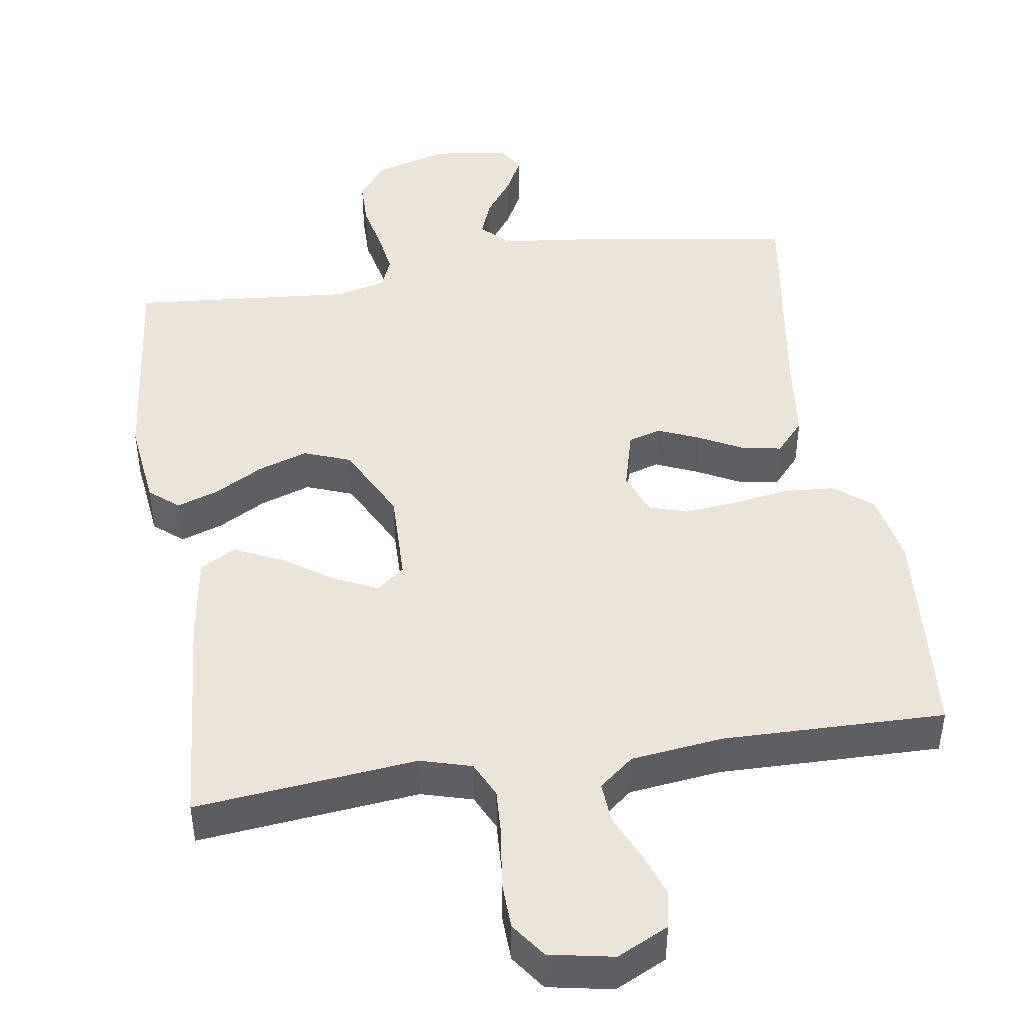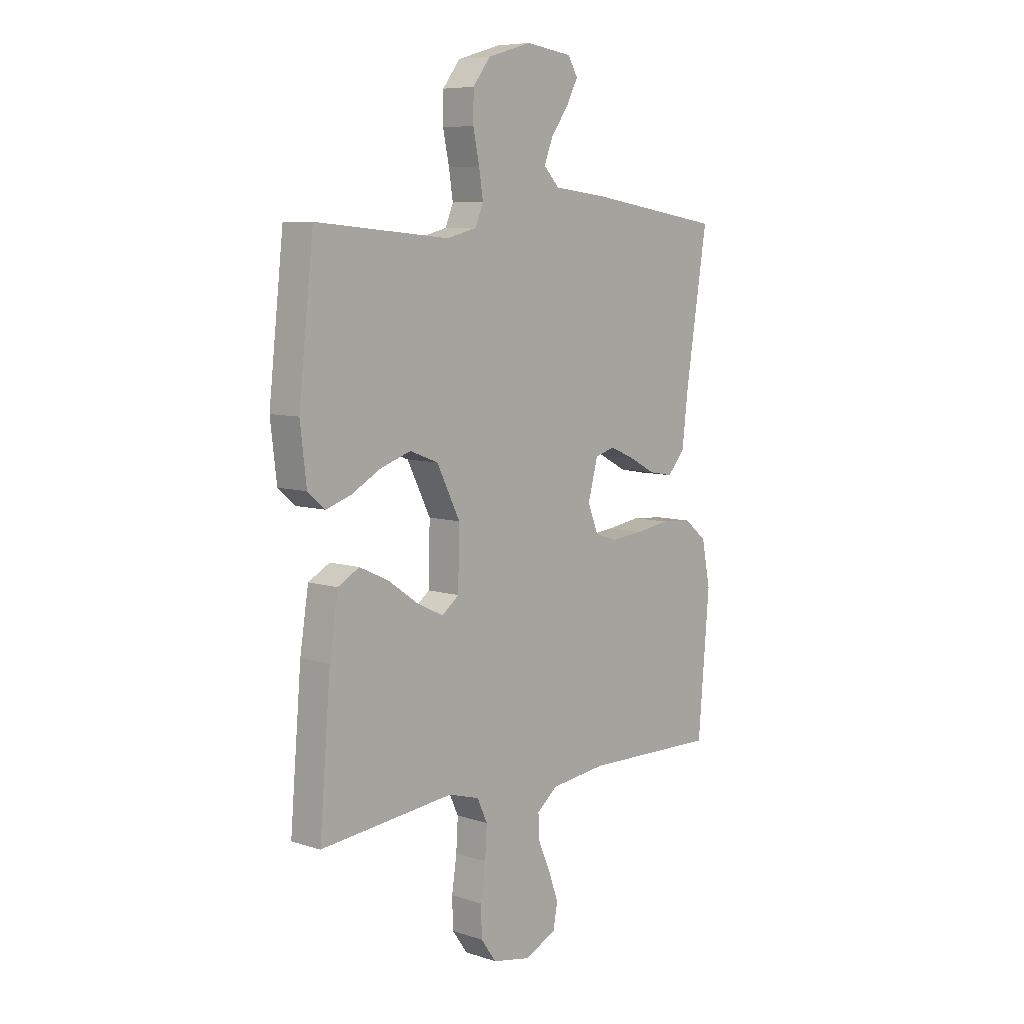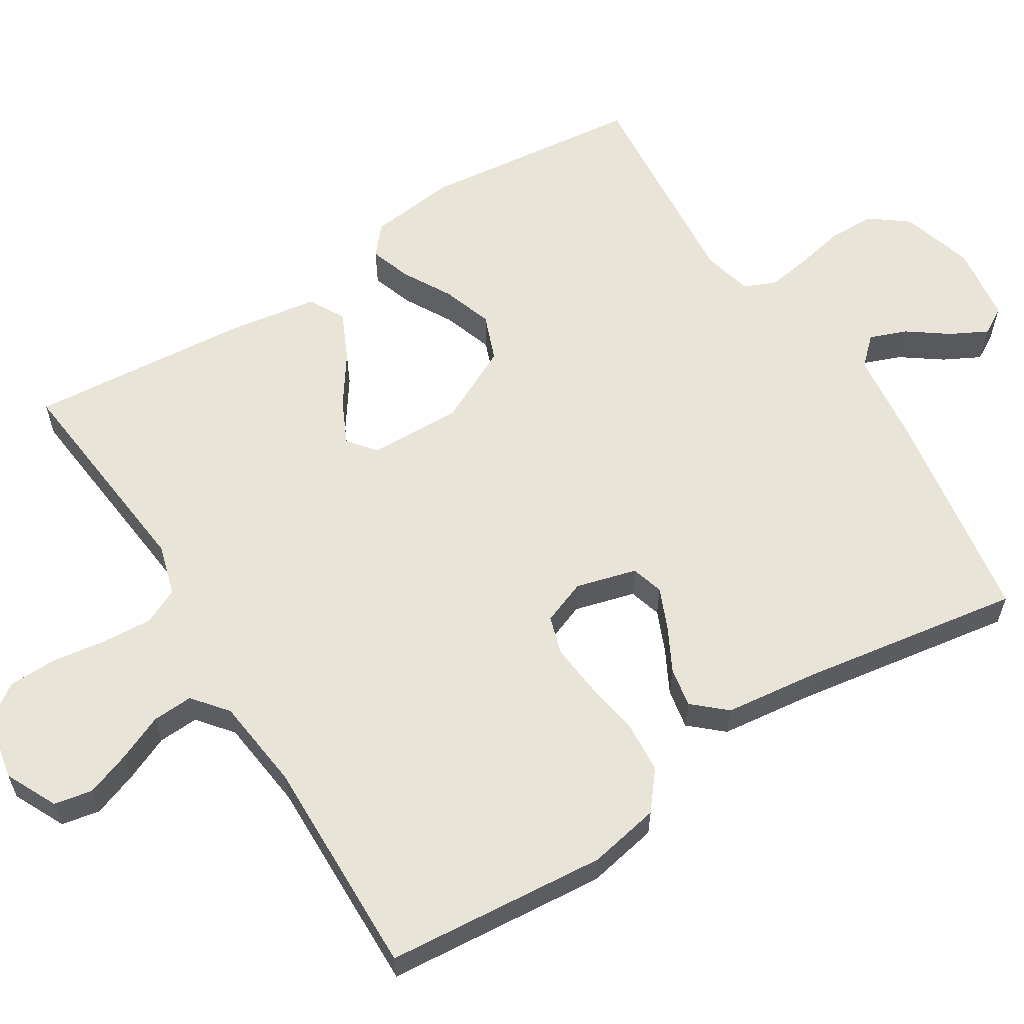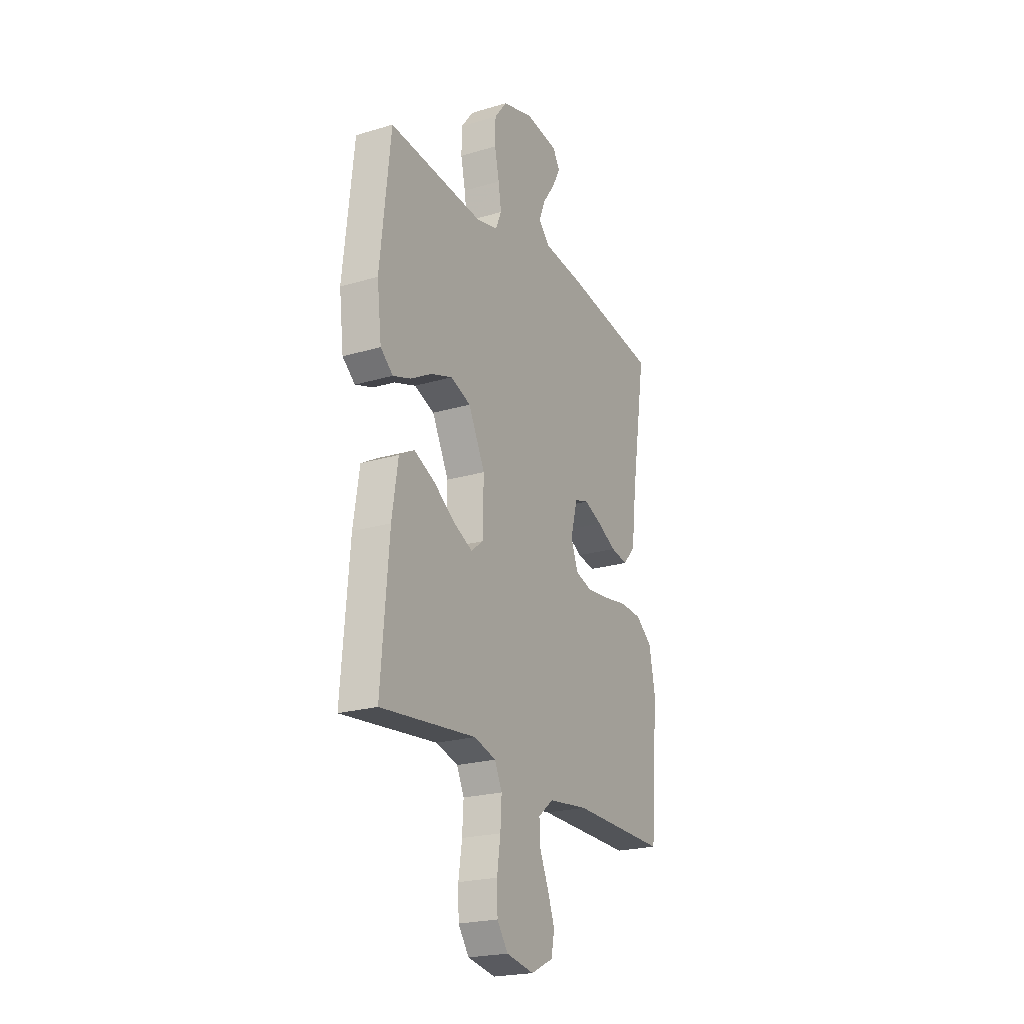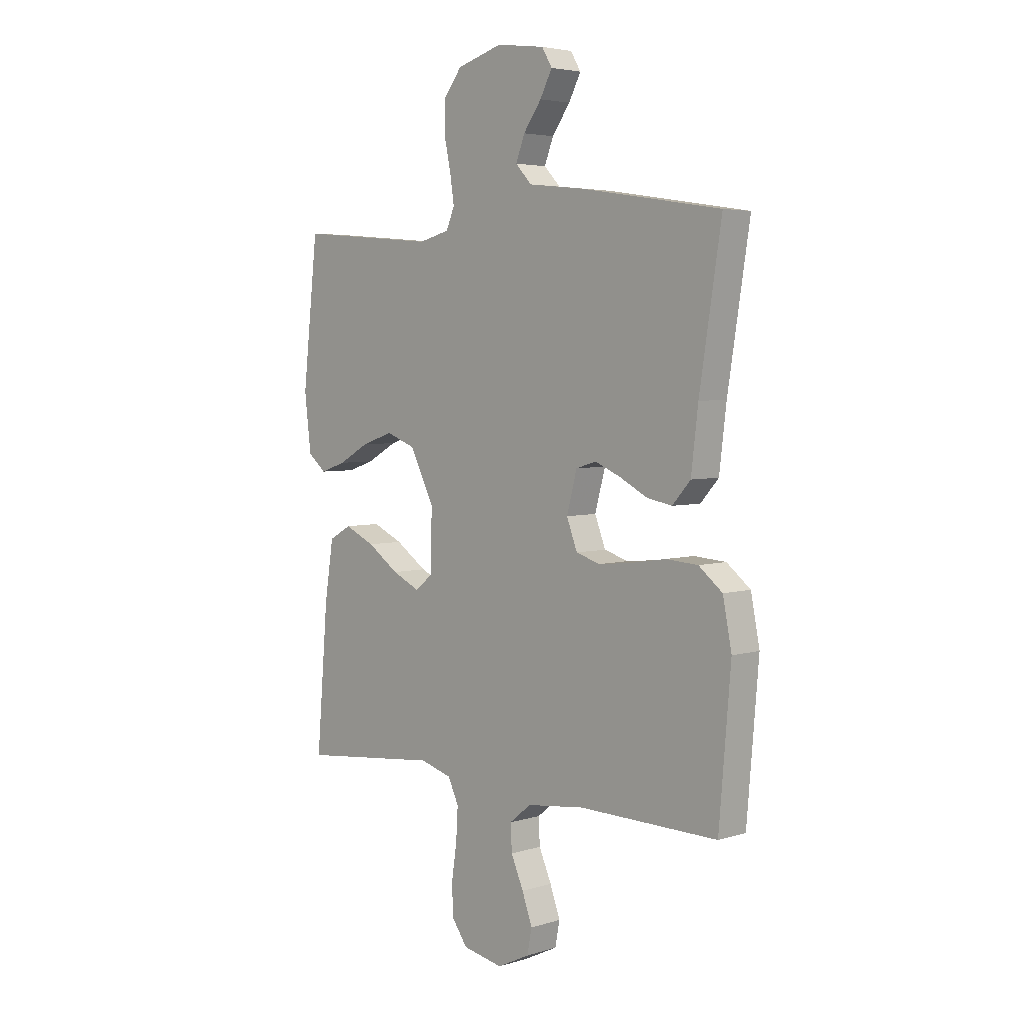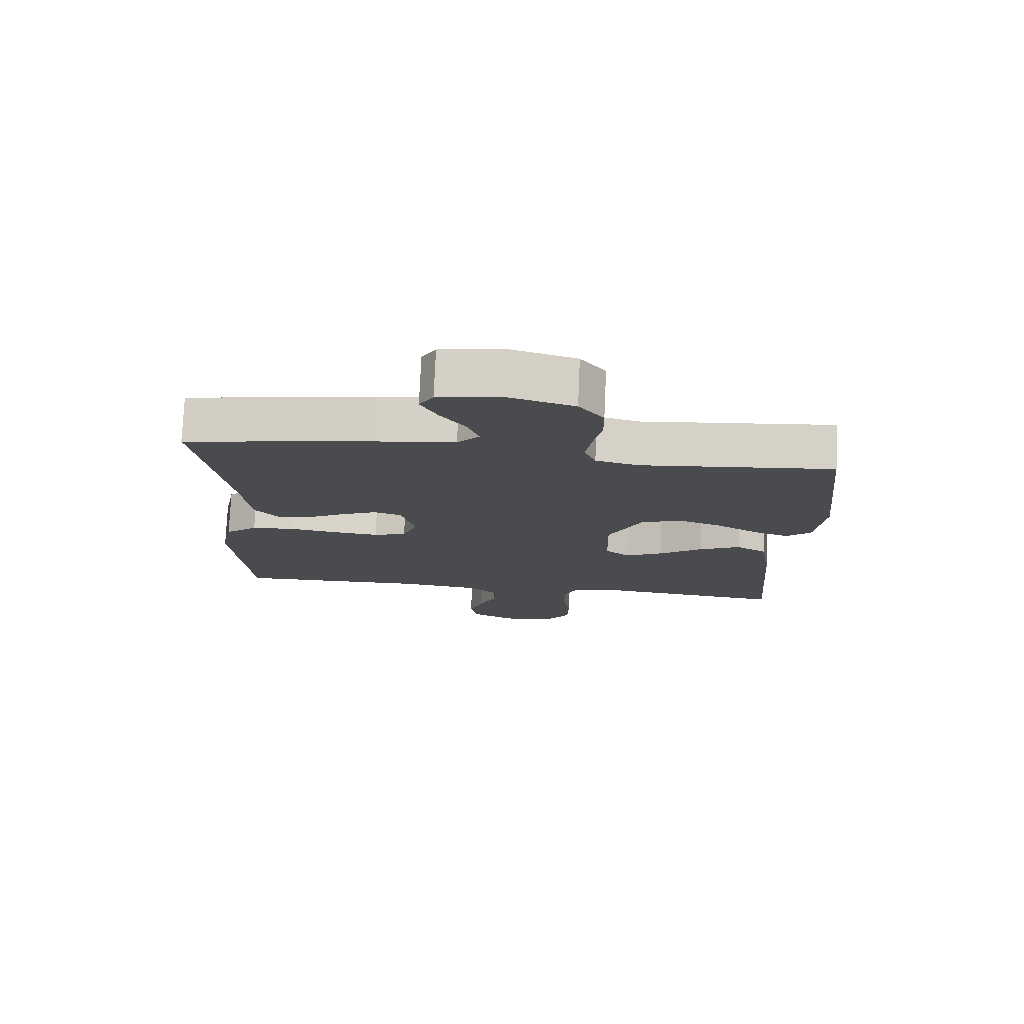
<metadata>
{"format":"obj","ext":"obj","renderer":"f3d","projection":"perspective","resolution":1024,"background":"white","views":[{"elev":45.5,"azim":171.1,"up":"+Y"},{"elev":7.5,"azim":132.3,"up":"+Z"},{"elev":60.3,"azim":-122.0,"up":"+Y"},{"elev":-22.2,"azim":117.4,"up":"+Z"},{"elev":4.4,"azim":-134.6,"up":"+Z"},{"elev":76.2,"azim":2.5,"up":"+Z"}]}
</metadata>
<code>
v 0.5 0.07 0.5
v 0.533 0.07 0.2
v 0.519 0.07 0.082
v 0.48 0.07 0.049
v 0.424 0.07 0.068
v 0.358 0.07 0.105
v 0.29 0.07 0.128
v 0.227 0.07 0.104
v 0.175 0.07 0
v 0.178 0.07 -0.126
v 0.216 0.07 -0.156
v 0.275 0.07 -0.128
v 0.343 0.07 -0.081
v 0.408 0.07 -0.051
v 0.456 0.07 -0.078
v 0.475 0.07 -0.2
v 0.5 0.07 -0.5
v 0.2 0.07 -0.469
v 0.131 0.07 -0.489
v 0.108 0.07 -0.538
v 0.112 0.07 -0.606
v 0.123 0.07 -0.68
v 0.121 0.07 -0.746
v 0.087 0.07 -0.794
v 0 0.07 -0.811
v -0.07 0.07 -0.777
v -0.08 0.07 -0.725
v -0.058 0.07 -0.664
v -0.031 0.07 -0.602
v -0.028 0.07 -0.547
v -0.075 0.07 -0.509
v -0.2 0.07 -0.494
v -0.5 0.07 -0.5
v -0.525 0.07 -0.2
v -0.506 0.07 -0.103
v -0.455 0.07 -0.062
v -0.386 0.07 -0.057
v -0.31 0.07 -0.069
v -0.239 0.07 -0.076
v -0.187 0.07 -0.06
v -0.164 0.07 0
v -0.186 0.07 0.082
v -0.23 0.07 0.095
v -0.286 0.07 0.071
v -0.345 0.07 0.04
v -0.399 0.07 0.03
v -0.438 0.07 0.074
v -0.453 0.07 0.2
v -0.5 0.07 0.5
v -0.2 0.07 0.547
v -0.077 0.07 0.561
v -0.042 0.07 0.598
v -0.061 0.07 0.648
v -0.1 0.07 0.702
v -0.126 0.07 0.752
v -0.104 0.07 0.789
v 0 0.07 0.803
v 0.098 0.07 0.774
v 0.137 0.07 0.723
v 0.138 0.07 0.659
v 0.124 0.07 0.593
v 0.115 0.07 0.534
v 0.133 0.07 0.491
v 0.2 0.07 0.474
v 0.5 0 0.5
v 0.533 0 0.2
v 0.519 0 0.082
v 0.48 0 0.049
v 0.424 0 0.068
v 0.358 0 0.105
v 0.29 0 0.128
v 0.227 0 0.104
v 0.175 0 0
v 0.178 0 -0.126
v 0.216 0 -0.156
v 0.275 0 -0.128
v 0.343 0 -0.081
v 0.408 0 -0.051
v 0.456 0 -0.078
v 0.475 0 -0.2
v 0.5 0 -0.5
v 0.2 0 -0.469
v 0.131 0 -0.489
v 0.108 0 -0.538
v 0.112 0 -0.606
v 0.123 0 -0.68
v 0.121 0 -0.746
v 0.087 0 -0.794
v 0 0 -0.811
v -0.07 0 -0.777
v -0.08 0 -0.725
v -0.058 0 -0.664
v -0.031 0 -0.602
v -0.028 0 -0.547
v -0.075 0 -0.509
v -0.2 0 -0.494
v -0.5 0 -0.5
v -0.525 0 -0.2
v -0.506 0 -0.103
v -0.455 0 -0.062
v -0.386 0 -0.057
v -0.31 0 -0.069
v -0.239 0 -0.076
v -0.187 0 -0.06
v -0.164 0 0
v -0.186 0 0.082
v -0.23 0 0.095
v -0.286 0 0.071
v -0.345 0 0.04
v -0.399 0 0.03
v -0.438 0 0.074
v -0.453 0 0.2
v -0.5 0 0.5
v -0.2 0 0.547
v -0.077 0 0.561
v -0.042 0 0.598
v -0.061 0 0.648
v -0.1 0 0.702
v -0.126 0 0.752
v -0.104 0 0.789
v 0 0 0.803
v 0.098 0 0.774
v 0.137 0 0.723
v 0.138 0 0.659
v 0.124 0 0.593
v 0.115 0 0.534
v 0.133 0 0.491
v 0.2 0 0.474
f 58 59 60 61
f 58 61 62
f 57 58 62
f 56 57 62 63
f 53 54 55 56
f 52 53 56 63
f 48 49 50 51
f 46 47 48 51
f 44 45 46 51
f 43 44 51 52
f 42 43 52 63
f 35 36 37 38
f 35 38 39
f 32 33 34 35
f 31 32 35 39
f 30 31 39 40
f 26 27 28 29
f 24 25 26 29
f 24 29 30
f 21 22 23 24
f 20 21 24 30
f 19 20 30 40
f 15 16 17 18
f 12 13 14 15
f 11 12 15 18
f 10 11 18 19
f 3 4 5 6
f 3 6 7
f 64 1 2 3
f 64 3 7
f 41 42 63 64
f 41 64 7 8
f 40 41 8 9
f 9 10 19 40
f 125 124 123 122
f 126 125 122
f 126 122 121
f 127 126 121 120
f 120 119 118 117
f 127 120 117 116
f 115 114 113 112
f 115 112 111 110
f 115 110 109 108
f 116 115 108 107
f 127 116 107 106
f 102 101 100 99
f 103 102 99
f 99 98 97 96
f 103 99 96 95
f 104 103 95 94
f 93 92 91 90
f 93 90 89 88
f 94 93 88
f 88 87 86 85
f 94 88 85 84
f 104 94 84 83
f 82 81 80 79
f 79 78 77 76
f 82 79 76 75
f 83 82 75 74
f 70 69 68 67
f 71 70 67
f 67 66 65 128
f 71 67 128
f 128 127 106 105
f 72 71 128 105
f 73 72 105 104
f 104 83 74 73
f 1 65 66 2
f 2 66 67 3
f 3 67 68 4
f 4 68 69 5
f 5 69 70 6
f 6 70 71 7
f 7 71 72 8
f 8 72 73 9
f 9 73 74 10
f 10 74 75 11
f 11 75 76 12
f 12 76 77 13
f 13 77 78 14
f 14 78 79 15
f 15 79 80 16
f 16 80 81 17
f 17 81 82 18
f 18 82 83 19
f 19 83 84 20
f 20 84 85 21
f 21 85 86 22
f 22 86 87 23
f 23 87 88 24
f 24 88 89 25
f 25 89 90 26
f 26 90 91 27
f 27 91 92 28
f 28 92 93 29
f 29 93 94 30
f 30 94 95 31
f 31 95 96 32
f 32 96 97 33
f 33 97 98 34
f 34 98 99 35
f 35 99 100 36
f 36 100 101 37
f 37 101 102 38
f 38 102 103 39
f 39 103 104 40
f 40 104 105 41
f 41 105 106 42
f 42 106 107 43
f 43 107 108 44
f 44 108 109 45
f 45 109 110 46
f 46 110 111 47
f 47 111 112 48
f 48 112 113 49
f 49 113 114 50
f 50 114 115 51
f 51 115 116 52
f 52 116 117 53
f 53 117 118 54
f 54 118 119 55
f 55 119 120 56
f 56 120 121 57
f 57 121 122 58
f 58 122 123 59
f 59 123 124 60
f 60 124 125 61
f 61 125 126 62
f 62 126 127 63
f 63 127 128 64
f 64 128 65 1

</code>
